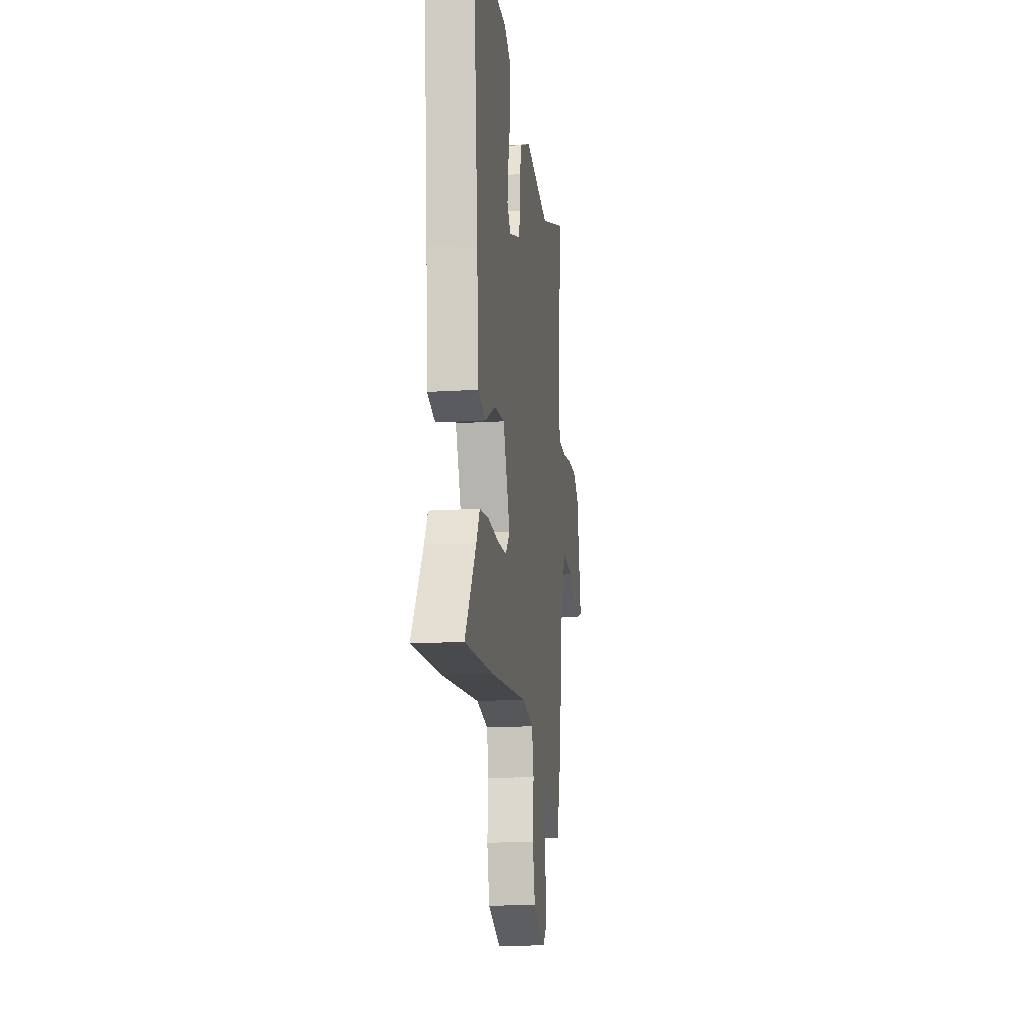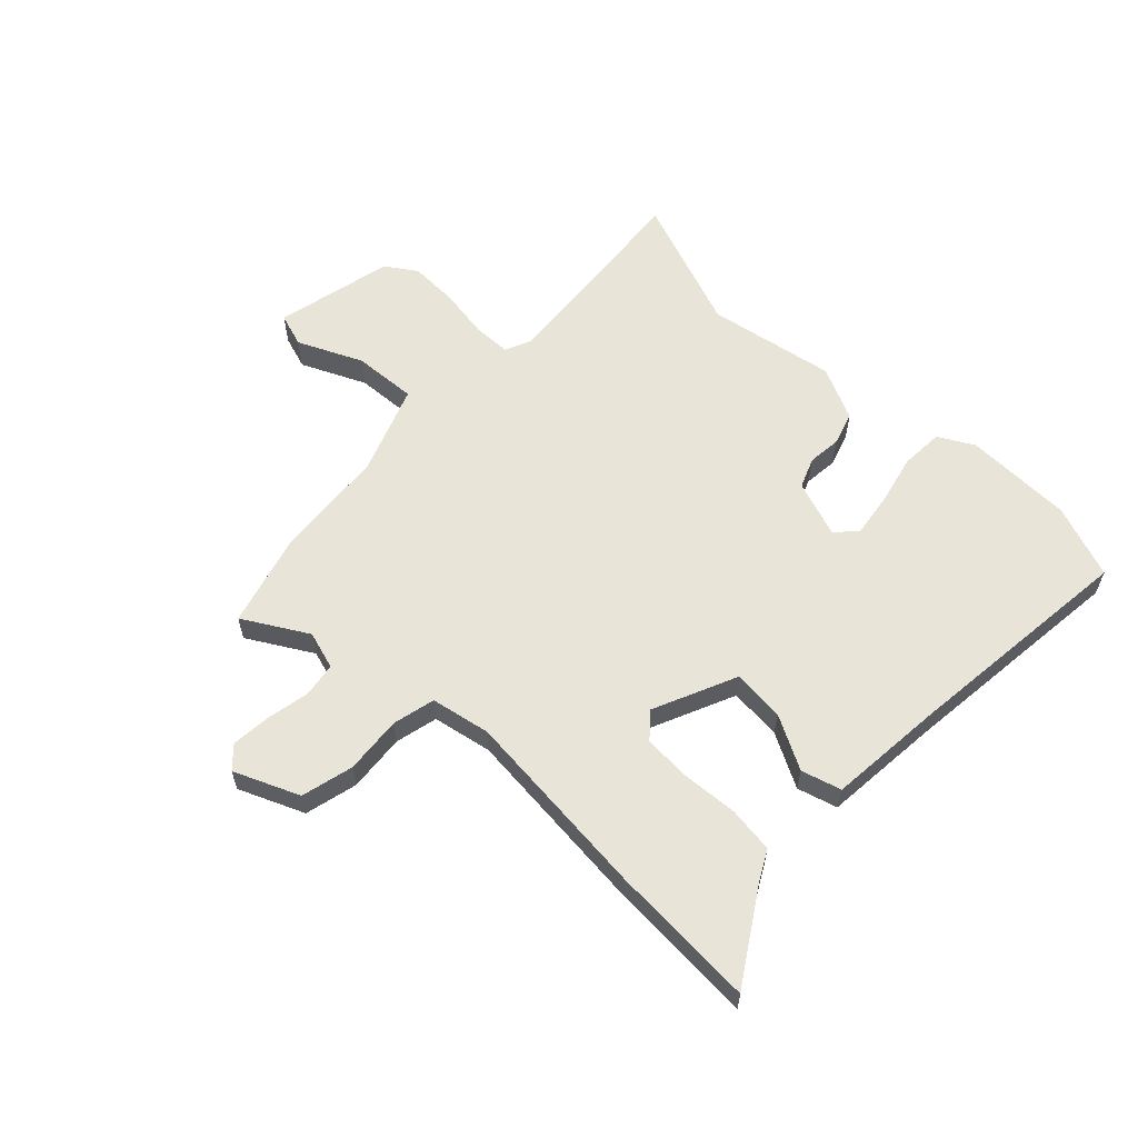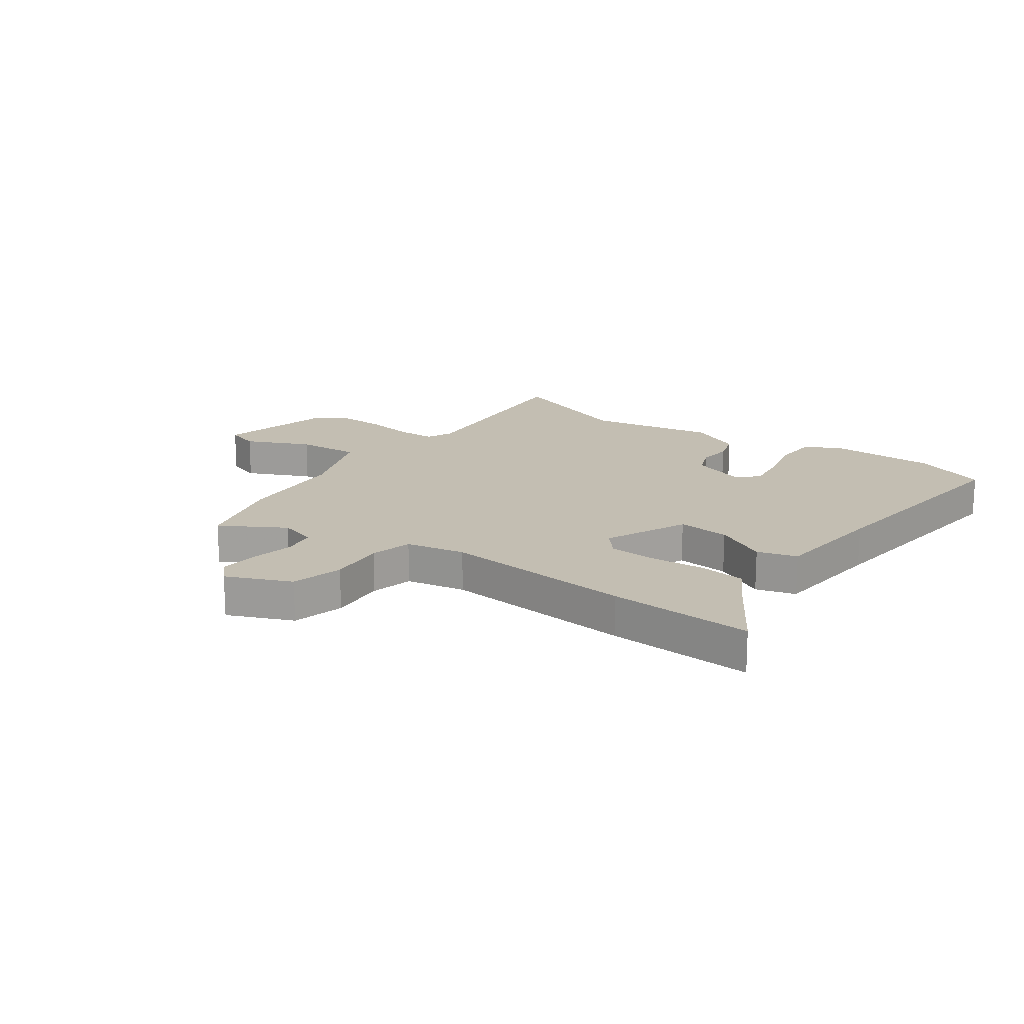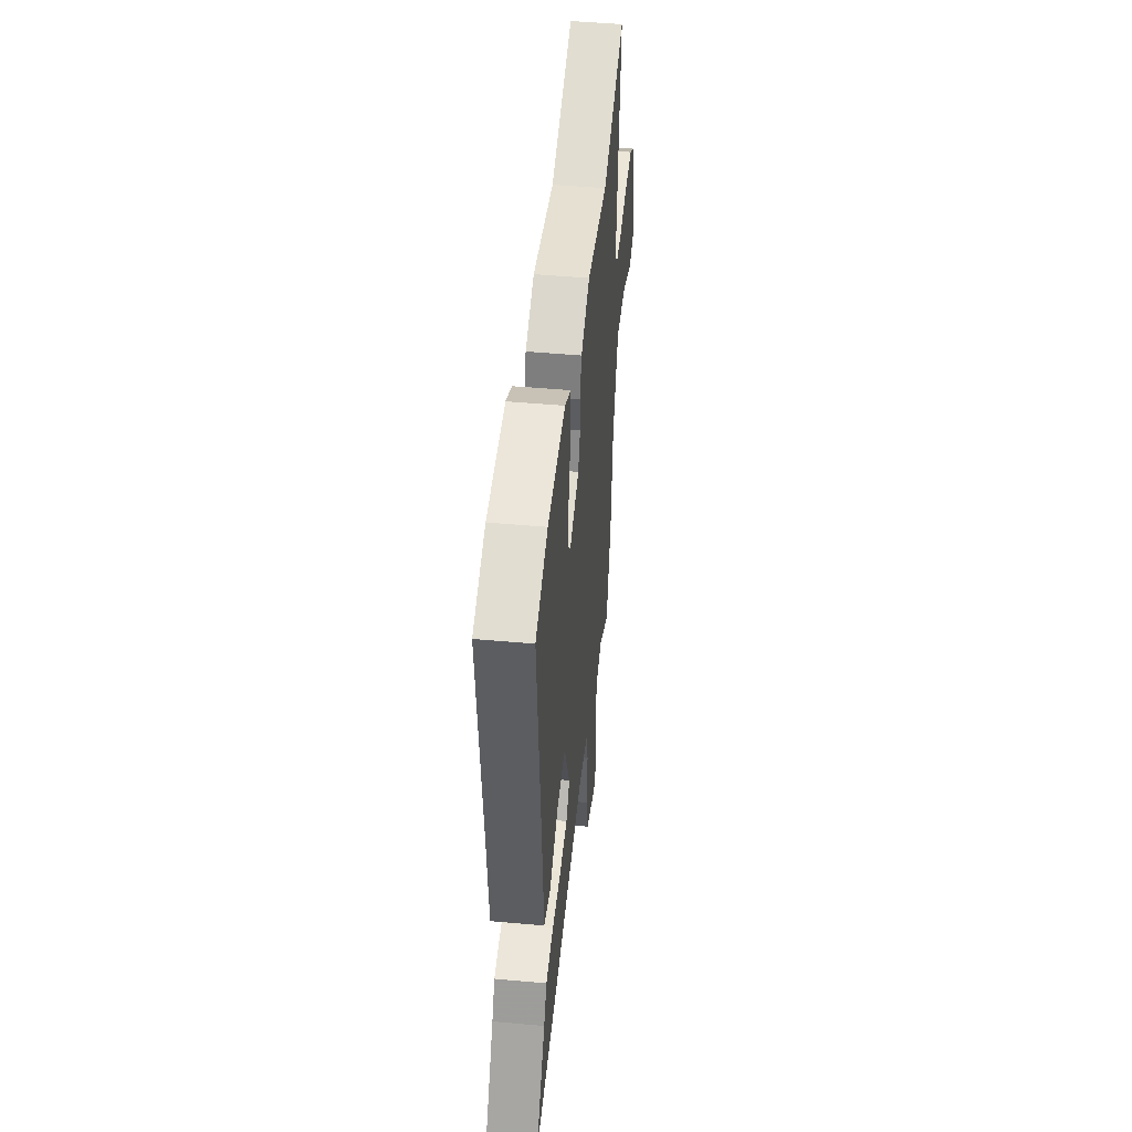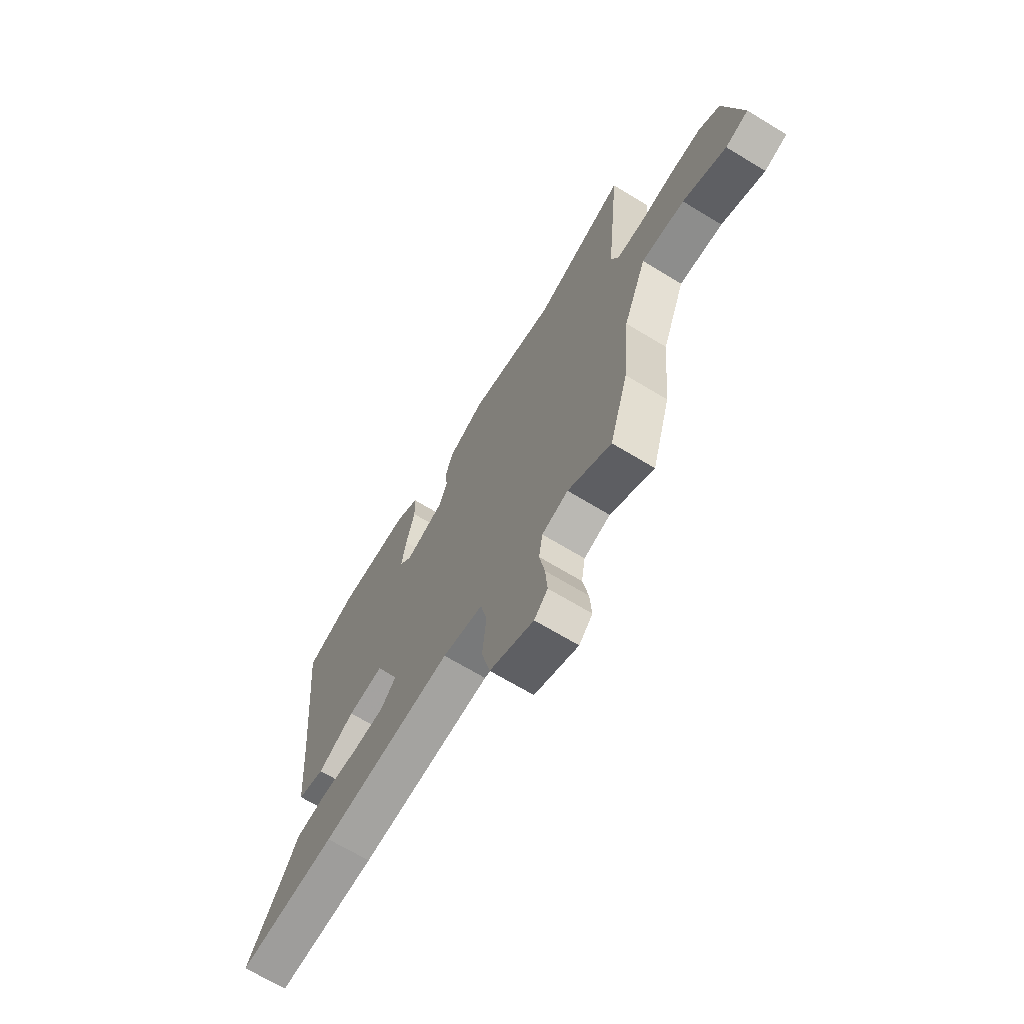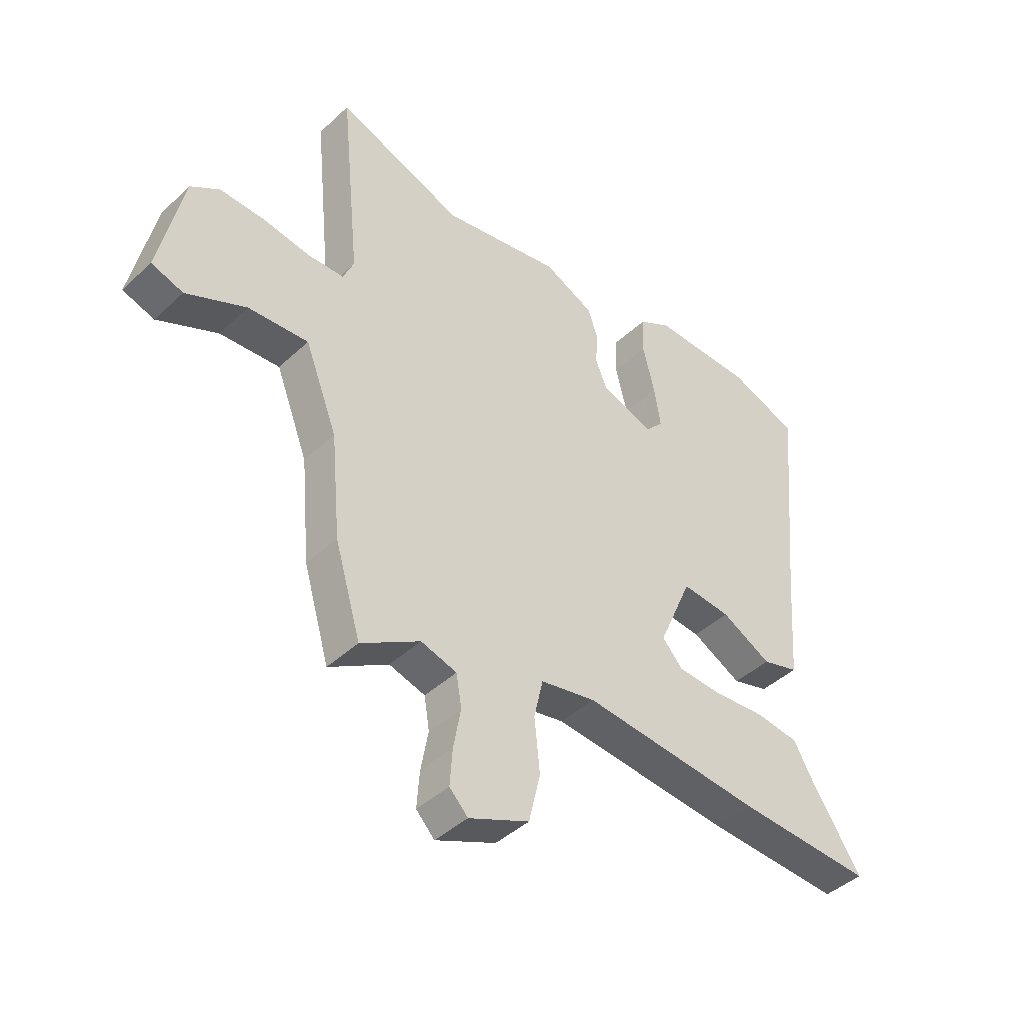
<metadata>
{"format":"obj","ext":"obj","renderer":"f3d","projection":"perspective","resolution":1024,"background":"white","views":[{"elev":-15.5,"azim":-82.6,"up":"+Z"},{"elev":59.9,"azim":-135.7,"up":"+Y"},{"elev":17.5,"azim":-143.7,"up":"+Y"},{"elev":47.9,"azim":-84.2,"up":"+Z"},{"elev":-68.2,"azim":58.7,"up":"+Z"},{"elev":-43.2,"azim":137.6,"up":"+Z"}]}
</metadata>
<code>
v -0.528 0.07 0.49
v -0.397 0.07 0.538
v -0.205 0.07 0.54
v -0.143 0.07 0.505
v -0.14 0.07 0.429
v -0.162 0.07 0.339
v -0.174 0.07 0.262
v -0.141 0.07 0.225
v -0.04 0.07 0.26
v -0.018 0.07 0.313
v -0.023 0.07 0.373
v -0.004 0.07 0.431
v 0.091 0.07 0.475
v 0.317 0.07 0.433
v 0.557 0.07 0.521
v 0.52 0.07 0.15
v 0.54 0.07 0.103
v 0.608 0.07 0.101
v 0.698 0.07 0.115
v 0.783 0.07 0.117
v 0.837 0.07 0.08
v 0.882 0.07 -0.13
v 0.822 0.07 -0.149
v 0.709 0.07 -0.096
v 0.596 0.07 -0.088
v 0.535 0.07 -0.245
v 0.517 0.07 -0.441
v 0.468 0.07 -0.607
v 0.356 0.07 -0.54
v 0.288 0.07 -0.56
v 0.278 0.07 -0.621
v 0.292 0.07 -0.698
v 0.297 0.07 -0.767
v 0.262 0.07 -0.803
v 0.148 0.07 -0.753
v 0.126 0.07 -0.66
v 0.136 0.07 -0.559
v 0.119 0.07 -0.483
v 0.014 0.07 -0.462
v -0.328 0.07 -0.492
v -0.585 0.07 -0.504
v -0.485 0.07 -0.35
v -0.454 0.07 -0.294
v -0.372 0.07 -0.284
v -0.273 0.07 -0.292
v -0.189 0.07 -0.288
v -0.15 0.07 -0.245
v -0.214 0.07 -0.096
v -0.307 0.07 -0.104
v -0.402 0.07 -0.154
v -0.472 0.07 -0.133
v -0.488 0.07 0.073
v -0.528 0 0.49
v -0.397 0 0.538
v -0.205 0 0.54
v -0.143 0 0.505
v -0.14 0 0.429
v -0.162 0 0.339
v -0.174 0 0.262
v -0.141 0 0.225
v -0.04 0 0.26
v -0.018 0 0.313
v -0.023 0 0.373
v -0.004 0 0.431
v 0.091 0 0.475
v 0.317 0 0.433
v 0.557 0 0.521
v 0.52 0 0.15
v 0.54 0 0.103
v 0.608 0 0.101
v 0.698 0 0.115
v 0.783 0 0.117
v 0.837 0 0.08
v 0.882 0 -0.13
v 0.822 0 -0.149
v 0.709 0 -0.096
v 0.596 0 -0.088
v 0.535 0 -0.245
v 0.517 0 -0.441
v 0.468 0 -0.607
v 0.356 0 -0.54
v 0.288 0 -0.56
v 0.278 0 -0.621
v 0.292 0 -0.698
v 0.297 0 -0.767
v 0.262 0 -0.803
v 0.148 0 -0.753
v 0.126 0 -0.66
v 0.136 0 -0.559
v 0.119 0 -0.483
v 0.014 0 -0.462
v -0.328 0 -0.492
v -0.585 0 -0.504
v -0.485 0 -0.35
v -0.454 0 -0.294
v -0.372 0 -0.284
v -0.273 0 -0.292
v -0.189 0 -0.288
v -0.15 0 -0.245
v -0.214 0 -0.096
v -0.307 0 -0.104
v -0.402 0 -0.154
v -0.472 0 -0.133
v -0.488 0 0.073
f 49 50 51 52
f 48 49 52 1
f 42 43 44 45
f 42 45 46
f 39 40 41 42
f 38 39 42 46
f 34 35 36 37
f 34 37 38
f 31 32 33 34
f 31 34 38
f 30 31 38
f 29 30 38 46
f 26 27 28 29
f 25 26 29 46
f 21 22 23 24
f 21 24 25
f 18 19 20 21
f 17 18 21 25
f 16 17 25 46
f 14 15 16
f 10 11 12 13
f 9 10 13 14
f 3 4 5 6
f 3 6 7
f 48 1 2 3
f 47 48 3 7
f 16 46 47
f 9 14 16 47
f 8 9 47
f 7 8 47
f 104 103 102 101
f 53 104 101 100
f 97 96 95 94
f 98 97 94
f 94 93 92 91
f 98 94 91 90
f 89 88 87 86
f 90 89 86
f 86 85 84 83
f 90 86 83
f 90 83 82
f 98 90 82 81
f 81 80 79 78
f 98 81 78 77
f 76 75 74 73
f 77 76 73
f 73 72 71 70
f 77 73 70 69
f 98 77 69 68
f 68 67 66
f 65 64 63 62
f 66 65 62 61
f 58 57 56 55
f 59 58 55
f 55 54 53 100
f 59 55 100 99
f 99 98 68
f 99 68 66 61
f 99 61 60
f 99 60 59
f 1 53 54 2
f 2 54 55 3
f 3 55 56 4
f 4 56 57 5
f 5 57 58 6
f 6 58 59 7
f 7 59 60 8
f 8 60 61 9
f 9 61 62 10
f 10 62 63 11
f 11 63 64 12
f 12 64 65 13
f 13 65 66 14
f 14 66 67 15
f 15 67 68 16
f 16 68 69 17
f 17 69 70 18
f 18 70 71 19
f 19 71 72 20
f 20 72 73 21
f 21 73 74 22
f 22 74 75 23
f 23 75 76 24
f 24 76 77 25
f 25 77 78 26
f 26 78 79 27
f 27 79 80 28
f 28 80 81 29
f 29 81 82 30
f 30 82 83 31
f 31 83 84 32
f 32 84 85 33
f 33 85 86 34
f 34 86 87 35
f 35 87 88 36
f 36 88 89 37
f 37 89 90 38
f 38 90 91 39
f 39 91 92 40
f 40 92 93 41
f 41 93 94 42
f 42 94 95 43
f 43 95 96 44
f 44 96 97 45
f 45 97 98 46
f 46 98 99 47
f 47 99 100 48
f 48 100 101 49
f 49 101 102 50
f 50 102 103 51
f 51 103 104 52
f 52 104 53 1

</code>
